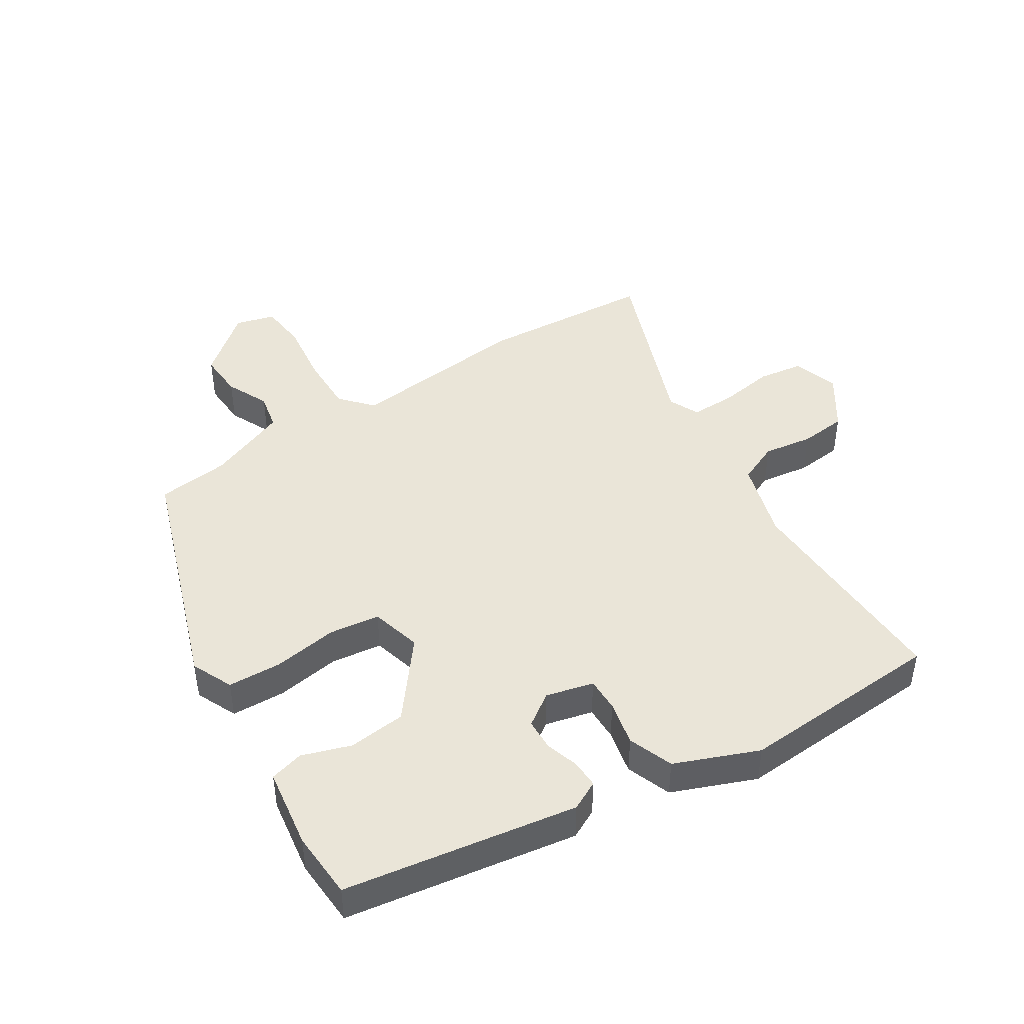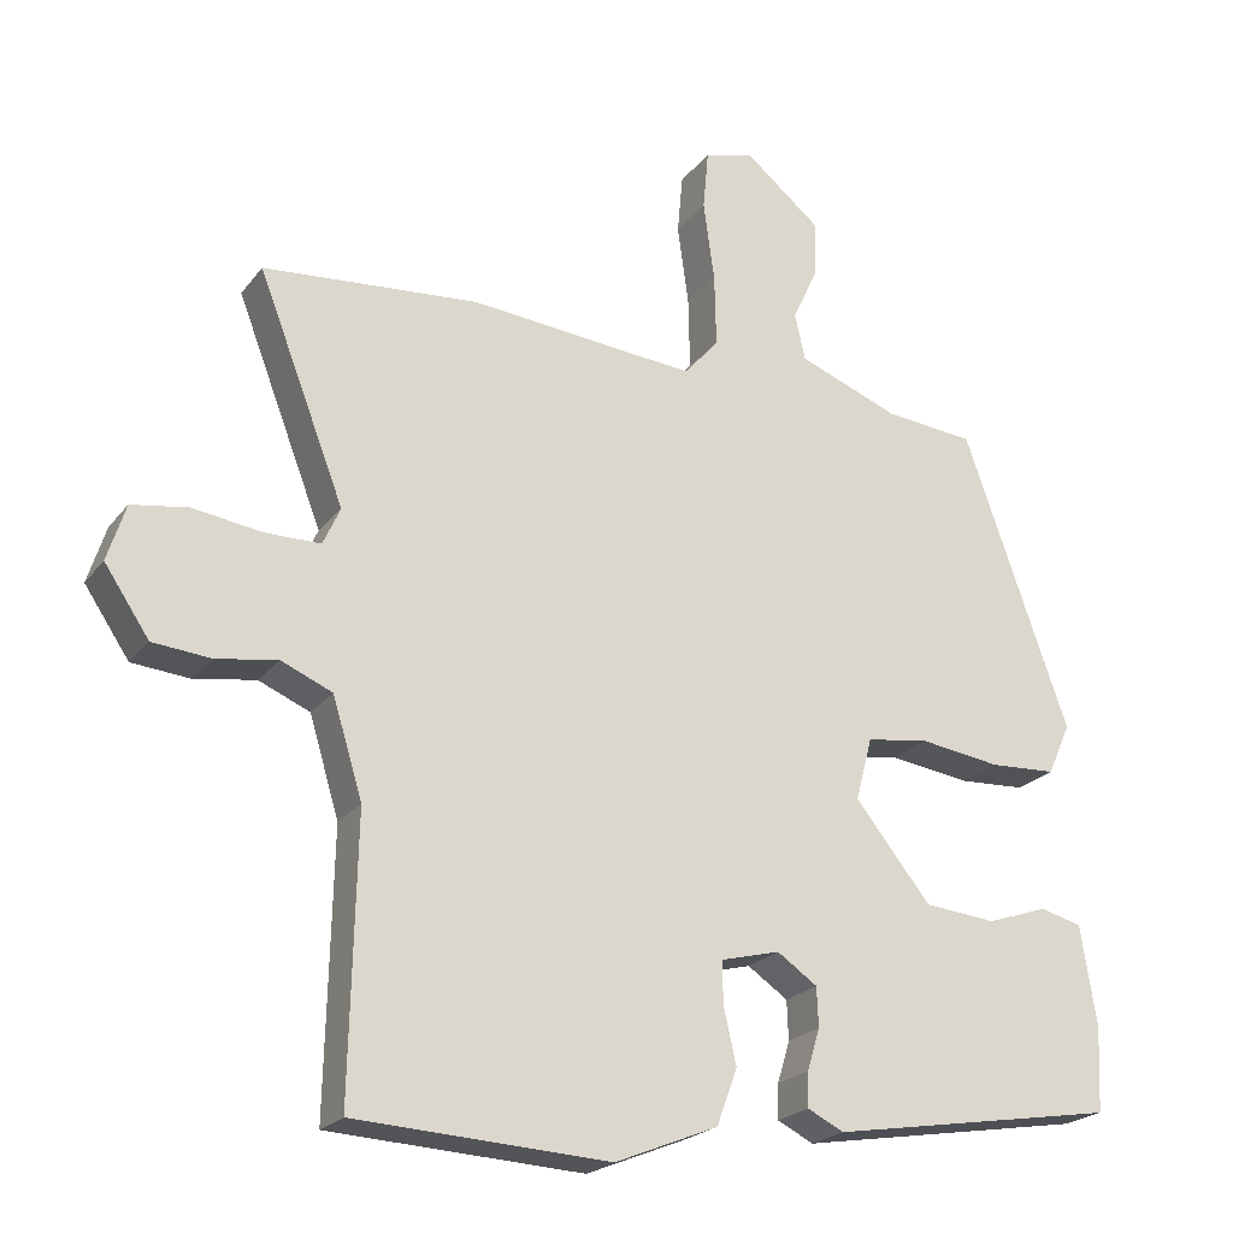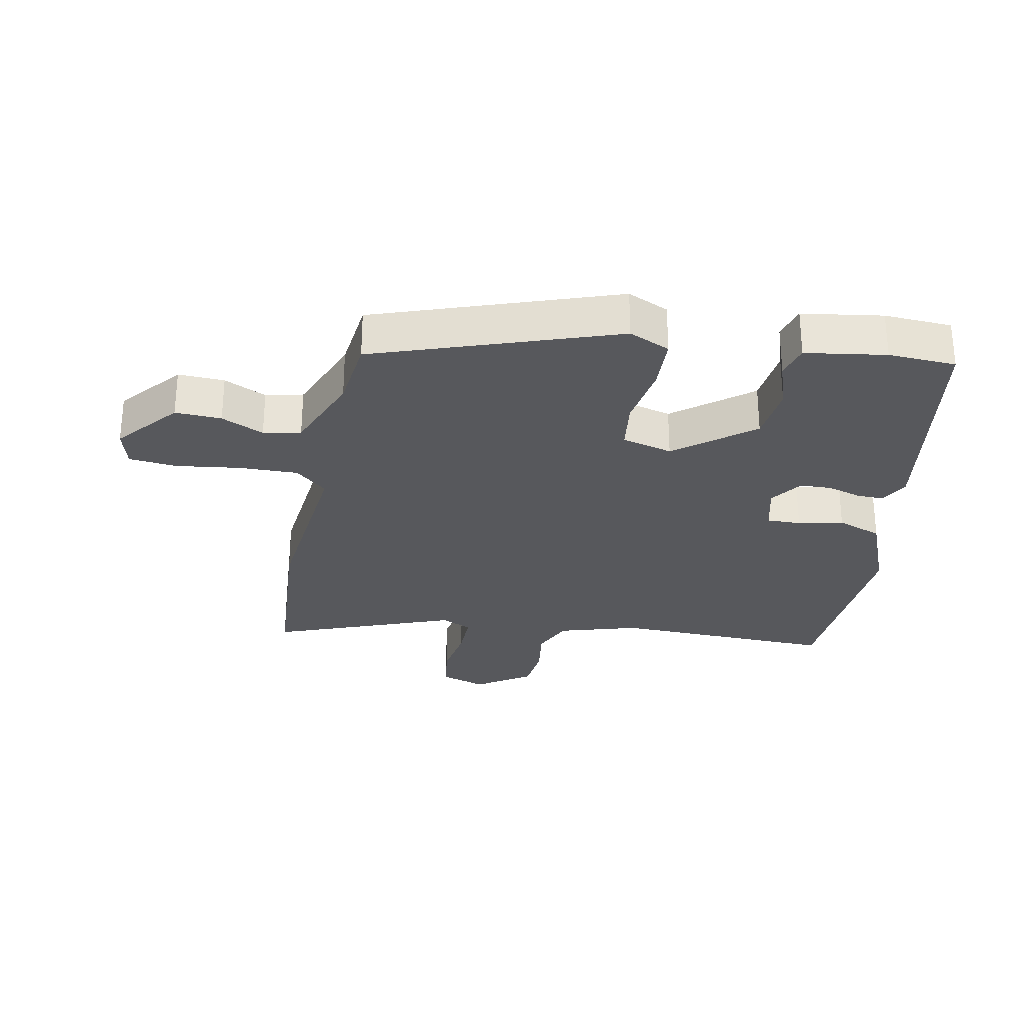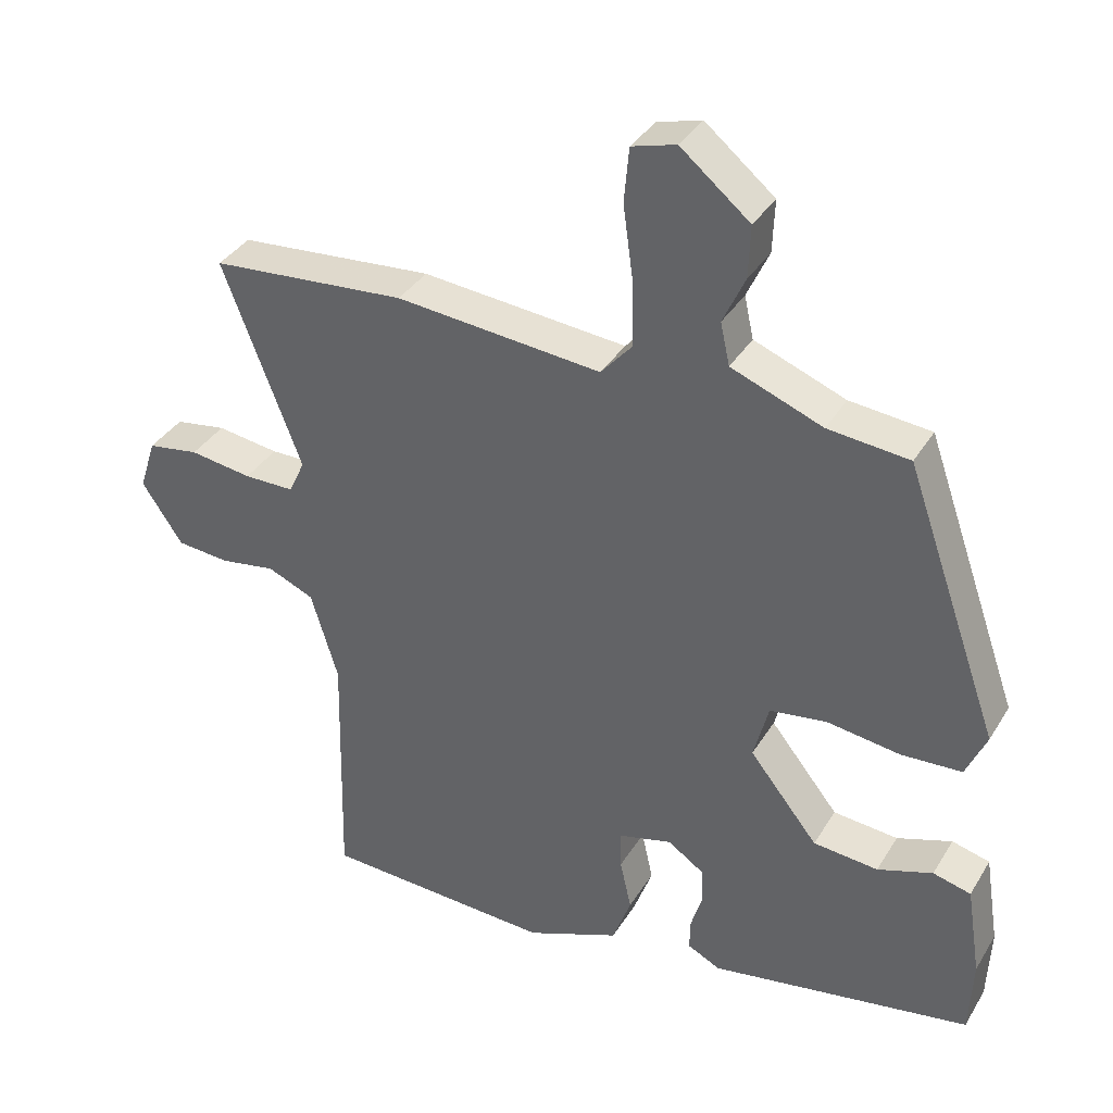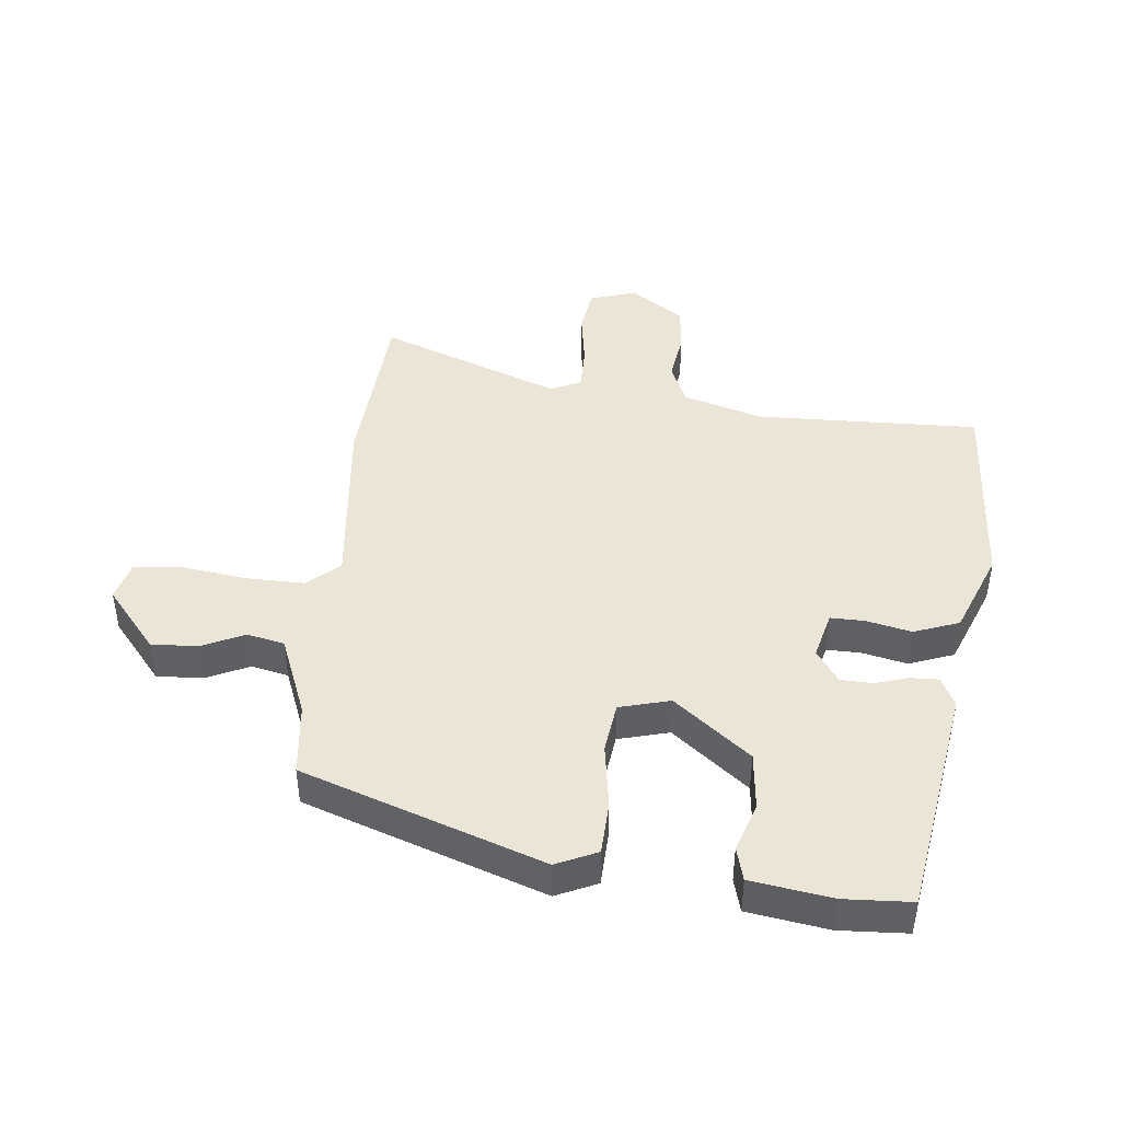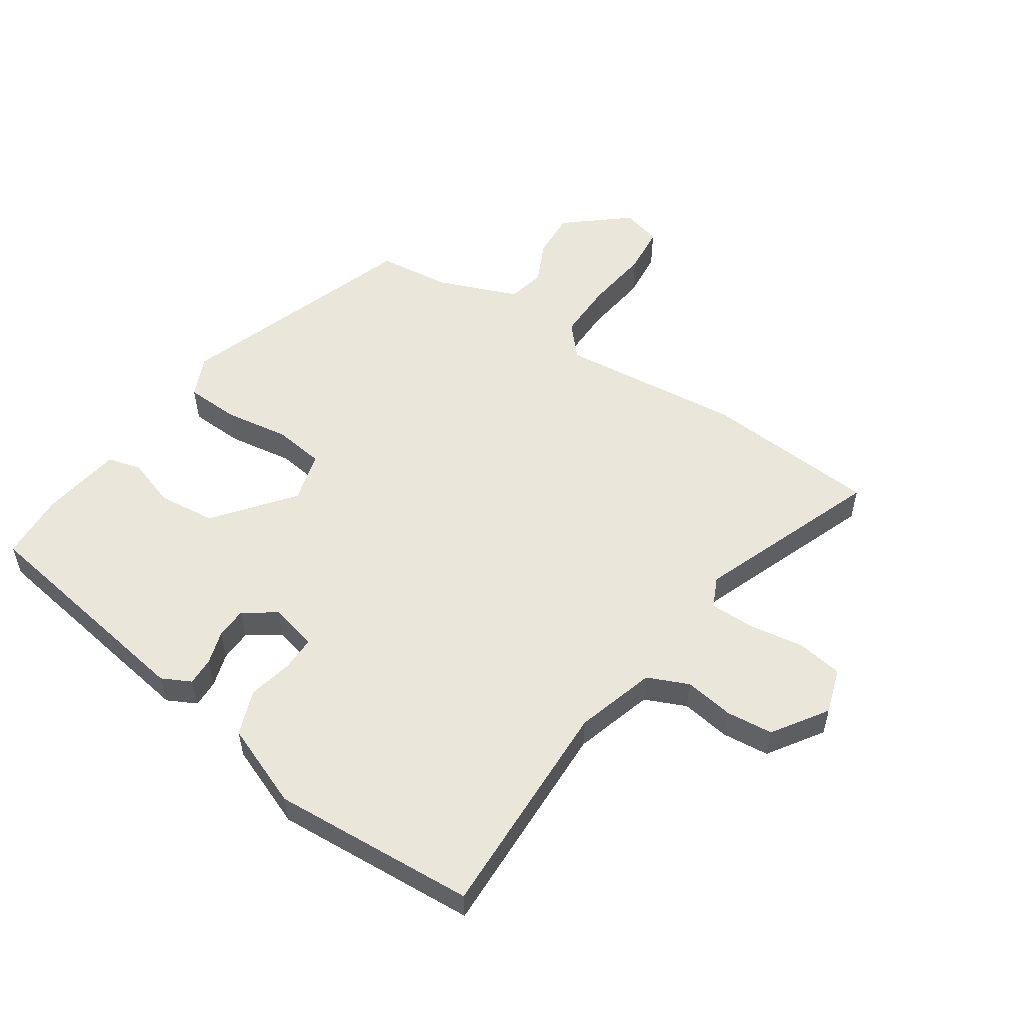
<metadata>
{"format":"obj","ext":"obj","renderer":"f3d","projection":"perspective","resolution":1024,"background":"white","views":[{"elev":44.6,"azim":147.2,"up":"+Y"},{"elev":-22.0,"azim":-27.0,"up":"+Z"},{"elev":-28.7,"azim":78.6,"up":"+Y"},{"elev":35.9,"azim":27.5,"up":"+Z"},{"elev":44.3,"azim":95.6,"up":"+Y"},{"elev":54.7,"azim":-146.5,"up":"+Y"}]}
</metadata>
<code>
v 0.338 0.07 0.478
v 0.471 0.07 0.101
v 0.442 0.07 0.036
v 0.357 0.07 0.032
v 0.255 0.07 0.047
v 0.175 0.07 0.036
v 0.154 0.07 -0.044
v 0.25 0.07 -0.164
v 0.341 0.07 -0.173
v 0.418 0.07 -0.147
v 0.471 0.07 -0.161
v 0.491 0.07 -0.288
v 0.486 0.07 -0.395
v 0.12 0.07 -0.455
v 0.074 0.07 -0.432
v 0.075 0.07 -0.388
v 0.091 0.07 -0.335
v 0.089 0.07 -0.285
v 0.038 0.07 -0.25
v -0.037 0.07 -0.269
v -0.036 0.07 -0.323
v -0.02 0.07 -0.394
v -0.046 0.07 -0.465
v -0.177 0.07 -0.518
v -0.5 0.07 -0.5
v -0.492 0.07 -0.148
v -0.53 0.07 -0.023
v -0.595 0.07 0.005
v -0.673 0.07 -0.007
v -0.747 0.07 0
v -0.804 0.07 0.085
v -0.781 0.07 0.157
v -0.709 0.07 0.168
v -0.622 0.07 0.155
v -0.551 0.07 0.155
v -0.529 0.07 0.203
v -0.639 0.07 0.489
v -0.365 0.07 0.51
v -0.077 0.07 0.482
v -0.033 0.07 0.532
v -0.035 0.07 0.624
v -0.049 0.07 0.726
v -0.042 0.07 0.802
v 0.02 0.07 0.819
v 0.117 0.07 0.739
v 0.114 0.07 0.666
v 0.083 0.07 0.599
v 0.096 0.07 0.54
v 0.224 0.07 0.49
v 0.338 0 0.478
v 0.471 0 0.101
v 0.442 0 0.036
v 0.357 0 0.032
v 0.255 0 0.047
v 0.175 0 0.036
v 0.154 0 -0.044
v 0.25 0 -0.164
v 0.341 0 -0.173
v 0.418 0 -0.147
v 0.471 0 -0.161
v 0.491 0 -0.288
v 0.486 0 -0.395
v 0.12 0 -0.455
v 0.074 0 -0.432
v 0.075 0 -0.388
v 0.091 0 -0.335
v 0.089 0 -0.285
v 0.038 0 -0.25
v -0.037 0 -0.269
v -0.036 0 -0.323
v -0.02 0 -0.394
v -0.046 0 -0.465
v -0.177 0 -0.518
v -0.5 0 -0.5
v -0.492 0 -0.148
v -0.53 0 -0.023
v -0.595 0 0.005
v -0.673 0 -0.007
v -0.747 0 0
v -0.804 0 0.085
v -0.781 0 0.157
v -0.709 0 0.168
v -0.622 0 0.155
v -0.551 0 0.155
v -0.529 0 0.203
v -0.639 0 0.489
v -0.365 0 0.51
v -0.077 0 0.482
v -0.033 0 0.532
v -0.035 0 0.624
v -0.049 0 0.726
v -0.042 0 0.802
v 0.02 0 0.819
v 0.117 0 0.739
v 0.114 0 0.666
v 0.083 0 0.599
v 0.096 0 0.54
v 0.224 0 0.49
f 45 46 47
f 44 45 47
f 43 44 47
f 42 43 47
f 41 42 47
f 40 41 47 48
f 39 40 48 49
f 36 37 38 39
f 1 2 3
f 49 1 3
f 39 49 3
f 36 39 3
f 35 36 3
f 32 33 34
f 31 32 34
f 30 31 34
f 29 30 34
f 28 29 34
f 27 28 34 35
f 24 25 26
f 23 24 26
f 22 23 26
f 21 22 26
f 26 27 35
f 21 26 35
f 20 21 35
f 15 16 17
f 14 15 17
f 13 14 17
f 12 13 17
f 11 12 17
f 10 11 17
f 9 10 17
f 8 9 17 18
f 7 8 18 19
f 3 4 5
f 35 3 5
f 35 5 6
f 19 20 35
f 7 19 35
f 6 7 35
f 96 95 94
f 96 94 93
f 96 93 92
f 96 92 91
f 96 91 90
f 97 96 90 89
f 98 97 89 88
f 88 87 86 85
f 52 51 50
f 52 50 98
f 52 98 88
f 52 88 85
f 52 85 84
f 83 82 81
f 83 81 80
f 83 80 79
f 83 79 78
f 83 78 77
f 84 83 77 76
f 75 74 73
f 75 73 72
f 75 72 71
f 75 71 70
f 84 76 75
f 84 75 70
f 84 70 69
f 66 65 64
f 66 64 63
f 66 63 62
f 66 62 61
f 66 61 60
f 66 60 59
f 66 59 58
f 67 66 58 57
f 68 67 57 56
f 54 53 52
f 54 52 84
f 55 54 84
f 84 69 68
f 84 68 56
f 84 56 55
f 1 50 51 2
f 2 51 52 3
f 3 52 53 4
f 4 53 54 5
f 5 54 55 6
f 6 55 56 7
f 7 56 57 8
f 8 57 58 9
f 9 58 59 10
f 10 59 60 11
f 11 60 61 12
f 12 61 62 13
f 13 62 63 14
f 14 63 64 15
f 15 64 65 16
f 16 65 66 17
f 17 66 67 18
f 18 67 68 19
f 19 68 69 20
f 20 69 70 21
f 21 70 71 22
f 22 71 72 23
f 23 72 73 24
f 24 73 74 25
f 25 74 75 26
f 26 75 76 27
f 27 76 77 28
f 28 77 78 29
f 29 78 79 30
f 30 79 80 31
f 31 80 81 32
f 32 81 82 33
f 33 82 83 34
f 34 83 84 35
f 35 84 85 36
f 36 85 86 37
f 37 86 87 38
f 38 87 88 39
f 39 88 89 40
f 40 89 90 41
f 41 90 91 42
f 42 91 92 43
f 43 92 93 44
f 44 93 94 45
f 45 94 95 46
f 46 95 96 47
f 47 96 97 48
f 48 97 98 49
f 49 98 50 1

</code>
